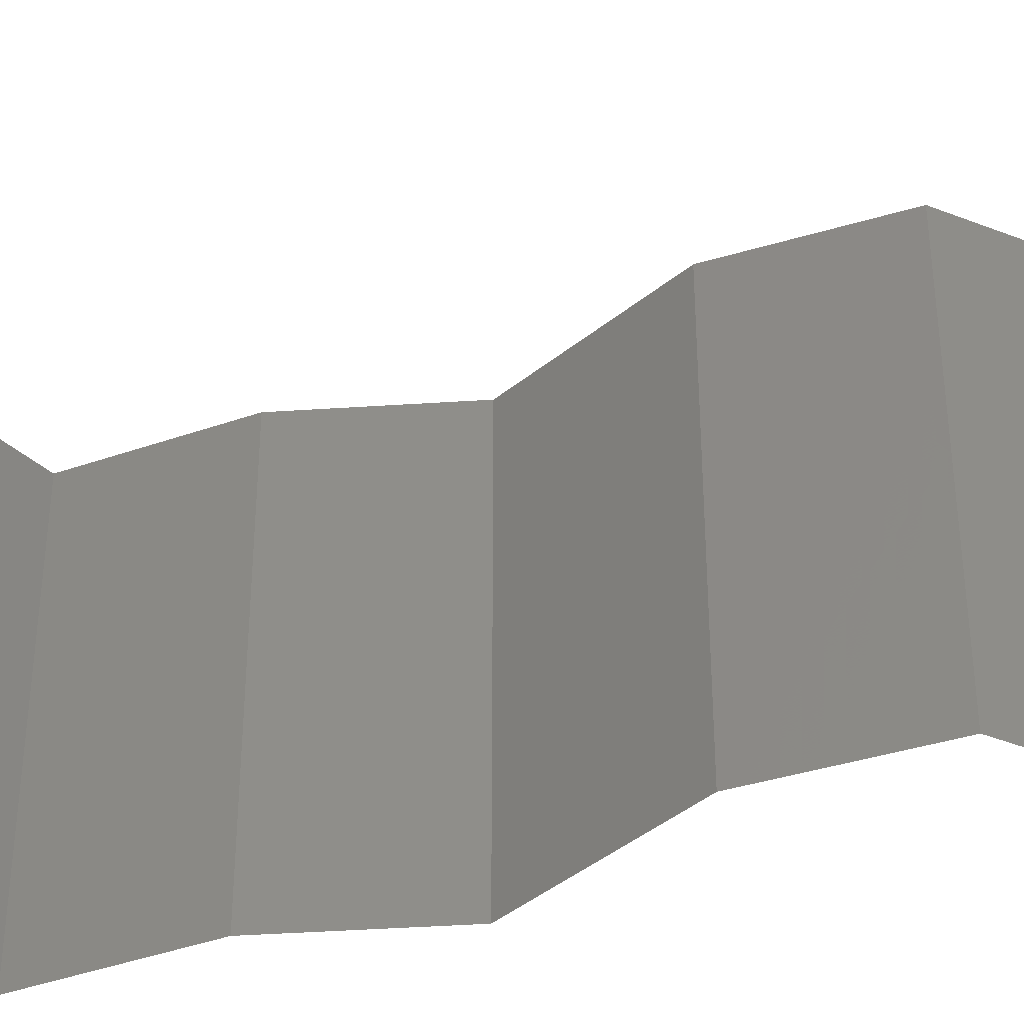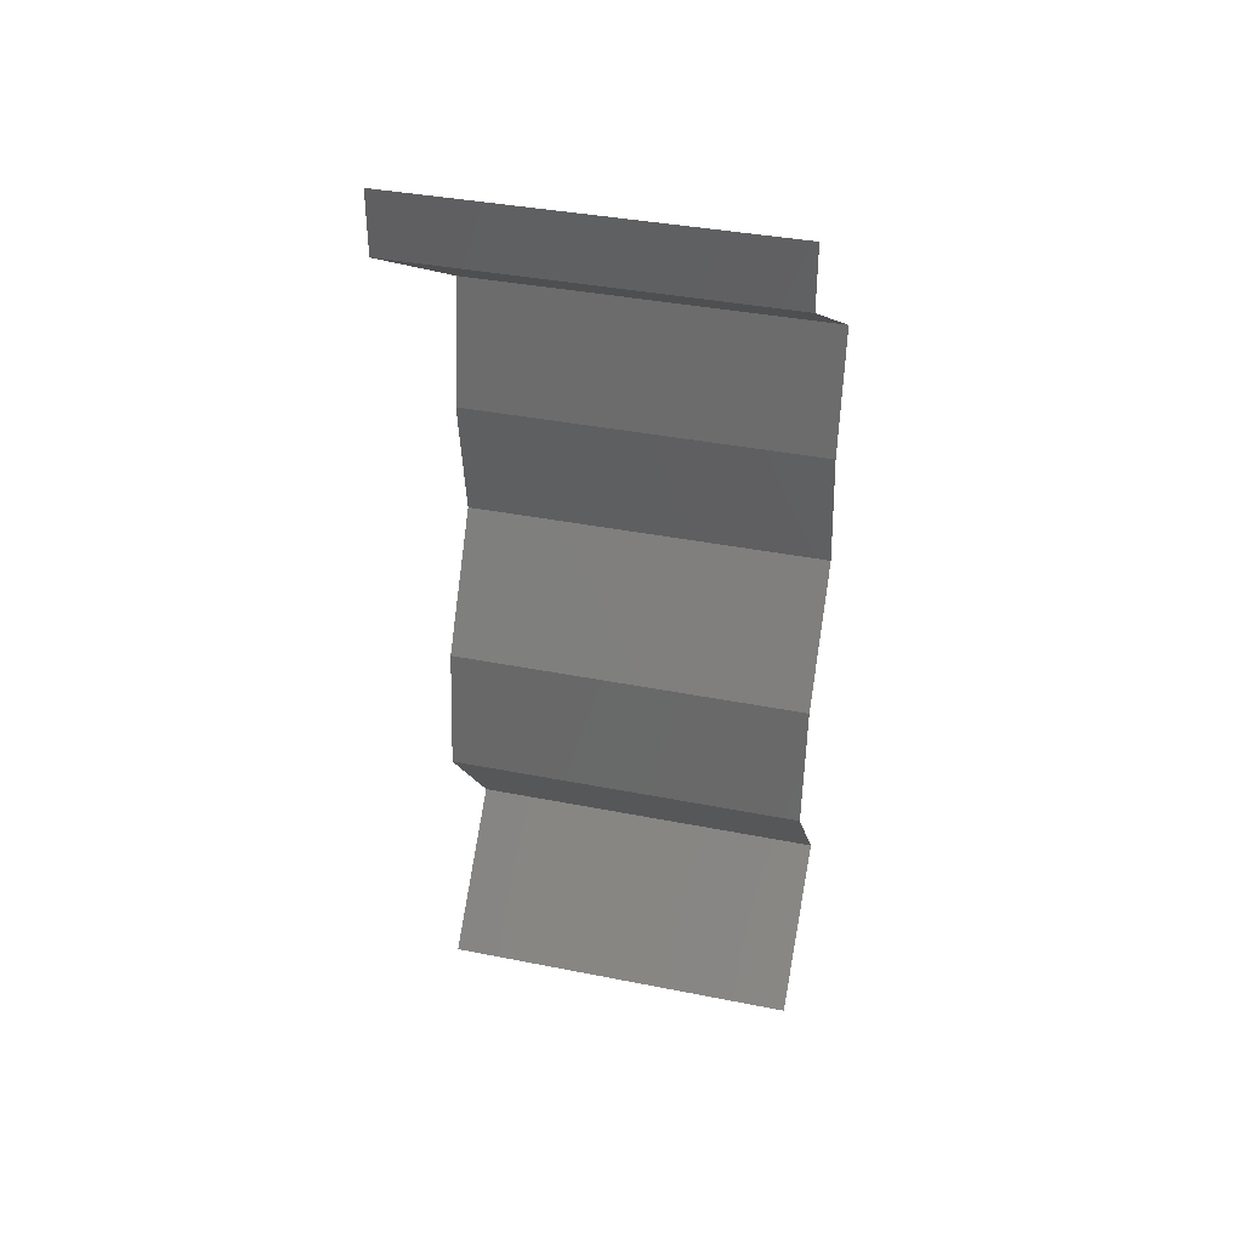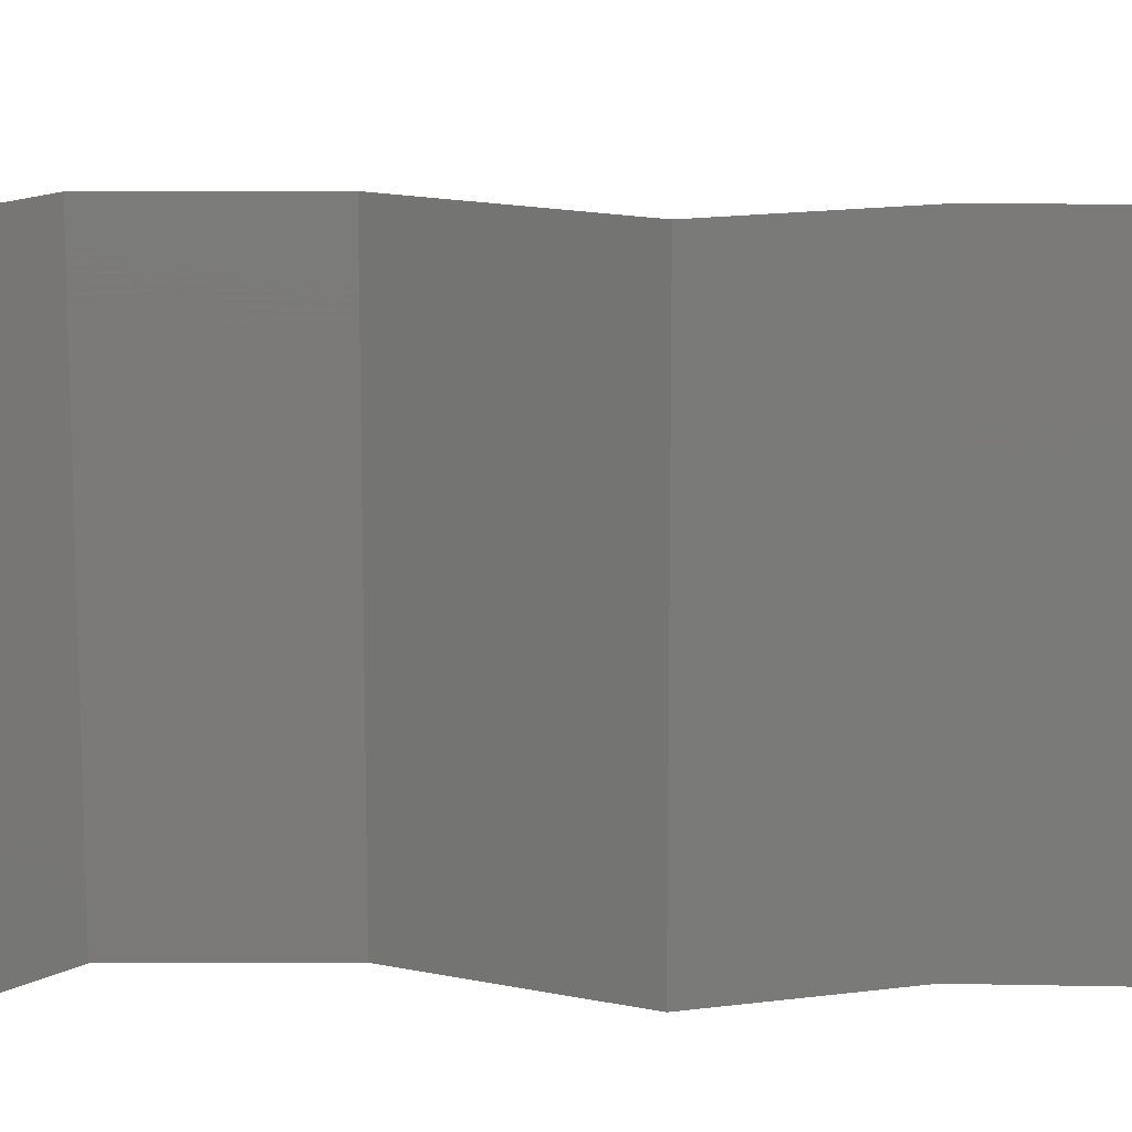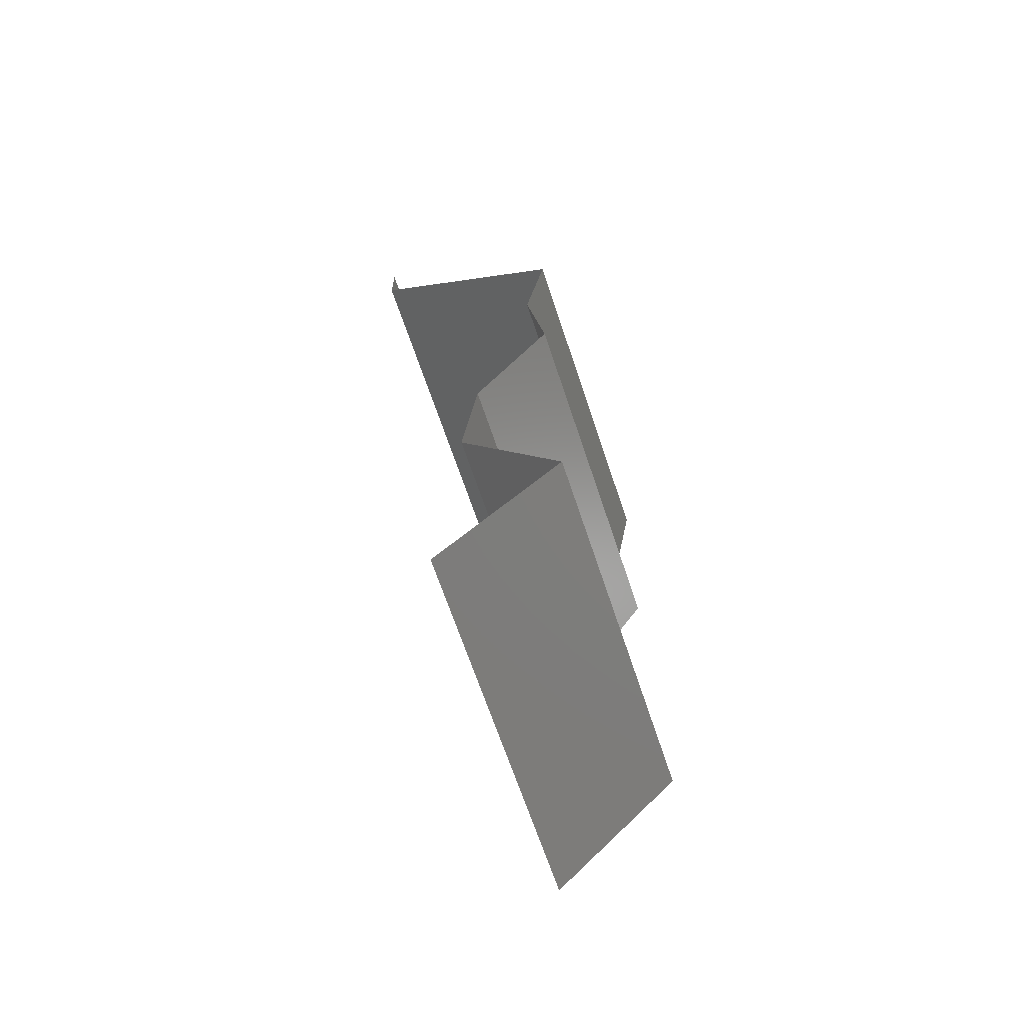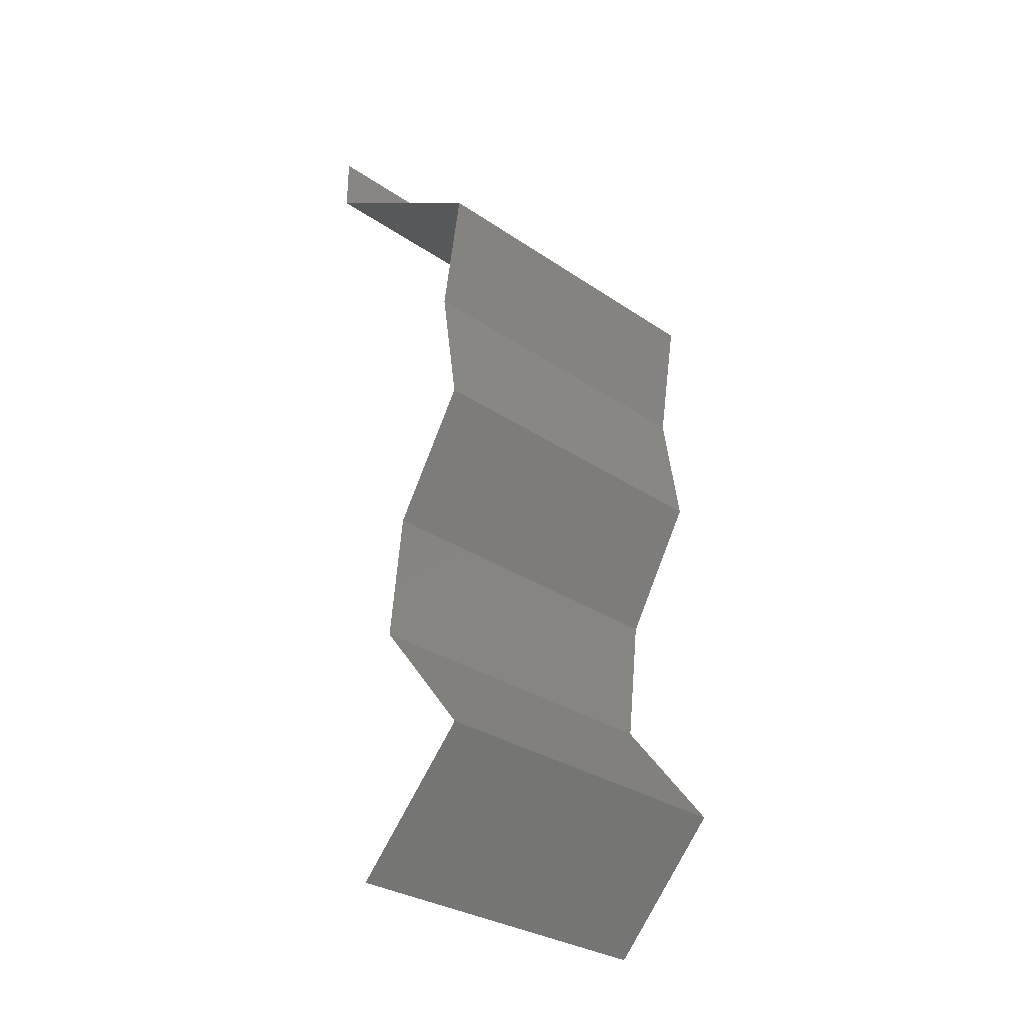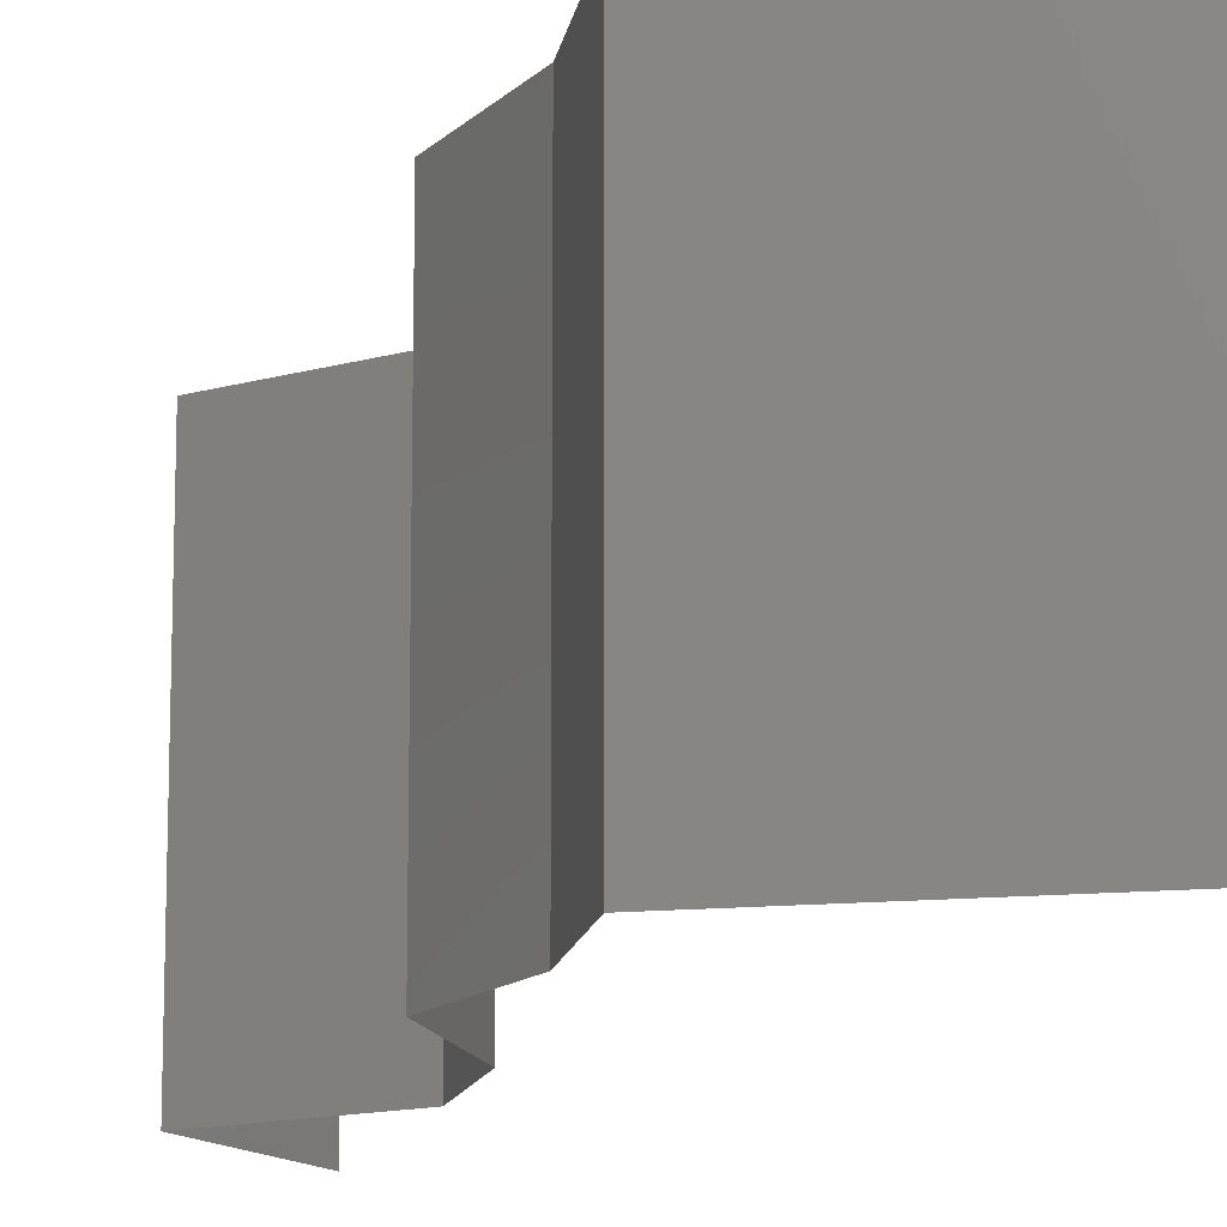
<metadata>
{"format":"stl","ext":"stl","renderer":"f3d","projection":"perspective","resolution":1024,"background":"white","views":[{"elev":-42.8,"azim":-76.9,"up":"+Z"},{"elev":38.0,"azim":-75.8,"up":"+Y"},{"elev":16.3,"azim":83.1,"up":"+Z"},{"elev":-66.1,"azim":18.4,"up":"+Y"},{"elev":-30.7,"azim":45.8,"up":"+Y"},{"elev":-13.4,"azim":161.5,"up":"+Z"}]}
</metadata>
<code>
# stl→obj: 46 verts, 68 faces
v 0.04 0.05662 0
v 0.04 0.06 0
v 0.04 0.06 0.01
v 0.04 0.05662 0.01
v 0.04 0.06 0.02
v 0.04 0.05662 0.02
v 0.04404 0.05415 0.015
v 0.05154 0.04954 0
v 0.0475 0.05202 0.005
v 0.05154 0.04954 0.01
v 0.04381 0.05429 0.005
v 0.04773 0.05188 0.015
v 0.05154 0.04954 0.02
v 0.04577 0.05308 0.02
v 0.04577 0.05308 0
v 0.04577 0.05308 0.01
v 0.05037 0.04247 0.01
v 0.05096 0.04601 0.005
v 0.05037 0.04247 0.02
v 0.05096 0.04601 0.015
v 0.05037 0.04247 0
v 0.05144 0.03539 0.01
v 0.05091 0.03893 0.005
v 0.05091 0.03893 0.015
v 0.05144 0.03539 0.02
v 0.05144 0.03539 0
v 0.04933 0.03185 0.015
v 0.04722 0.02831 0
v 0.04933 0.03185 0.005
v 0.04722 0.02831 0.01
v 0.04722 0.02831 0.02
v 0.04641 0.02123 0.01
v 0.04681 0.02477 0.005
v 0.04681 0.02477 0.015
v 0.04641 0.02123 0.02
v 0.04641 0.02123 0
v 0.05199 0.01416 0
v 0.0492 0.01769 0.005
v 0.05199 0.01416 0.01
v 0.0492 0.01769 0.015
v 0.05199 0.01416 0.02
v 0.04862 0.01062 0.015
v 0.04525 0.007078 0
v 0.04862 0.01062 0.005
v 0.04525 0.007078 0.01
v 0.04525 0.007078 0.02
f 1 2 3
f 4 5 6
f 3 5 4
f 1 3 4
f 6 7 4
f 8 9 10
f 4 11 1
f 10 12 13
f 14 7 6
f 15 9 8
f 1 11 15
f 13 12 14
f 15 11 9
f 14 12 7
f 12 16 7
f 11 16 9
f 10 16 12
f 9 16 10
f 4 16 11
f 7 16 4
f 17 18 10
f 19 20 13
f 10 20 17
f 8 18 21
f 10 18 8
f 13 20 10
f 21 18 17
f 17 20 19
f 22 23 17
f 17 24 22
f 25 24 19
f 21 23 26
f 17 23 21
f 19 24 17
f 26 23 22
f 22 24 25
f 25 27 22
f 28 29 30
f 22 29 26
f 30 27 31
f 31 27 25
f 30 29 22
f 26 29 28
f 22 27 30
f 32 33 30
f 30 34 32
f 35 34 31
f 28 33 36
f 30 33 28
f 31 34 30
f 36 33 32
f 32 34 35
f 37 38 39
f 35 40 32
f 32 38 36
f 39 40 41
f 39 38 32
f 32 40 39
f 36 38 37
f 41 40 35
f 41 42 39
f 43 44 45
f 39 44 37
f 45 42 46
f 39 42 45
f 45 44 39
f 37 44 43
f 46 42 41

</code>
